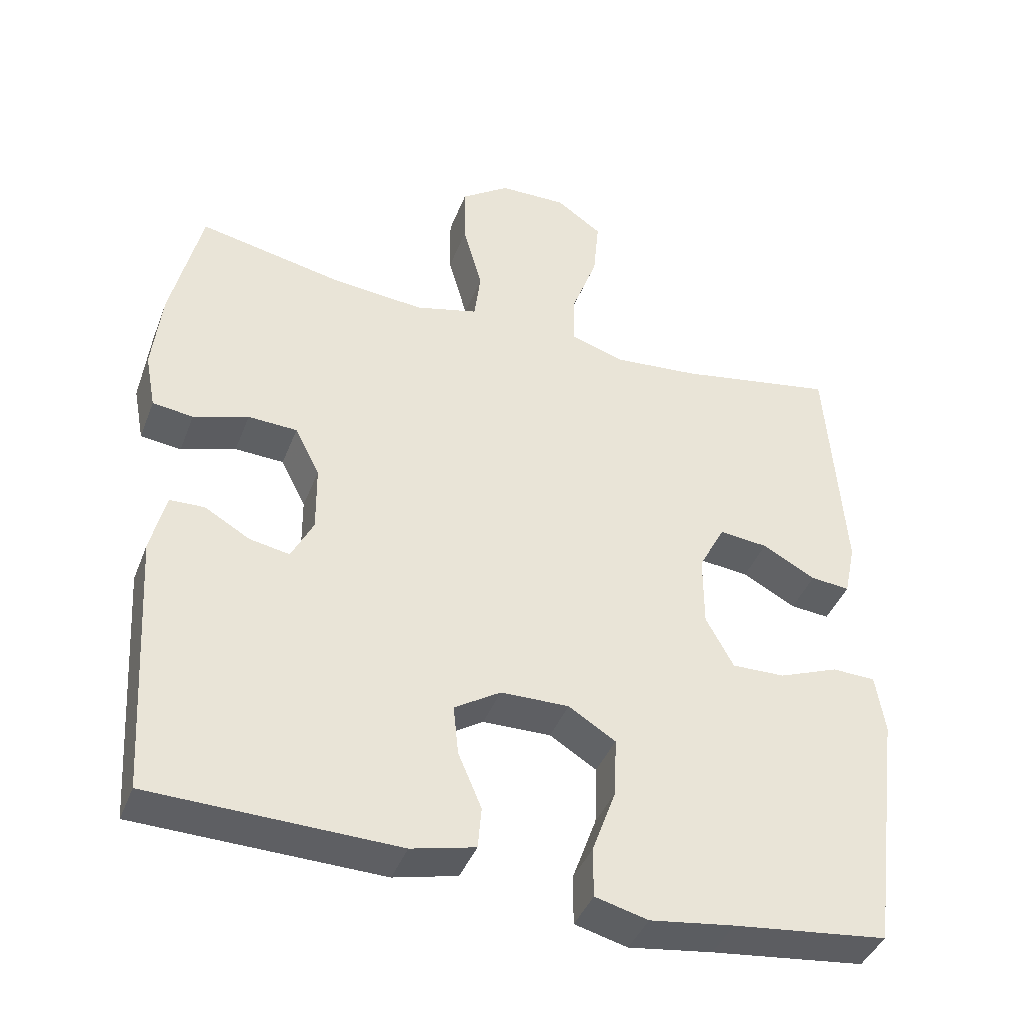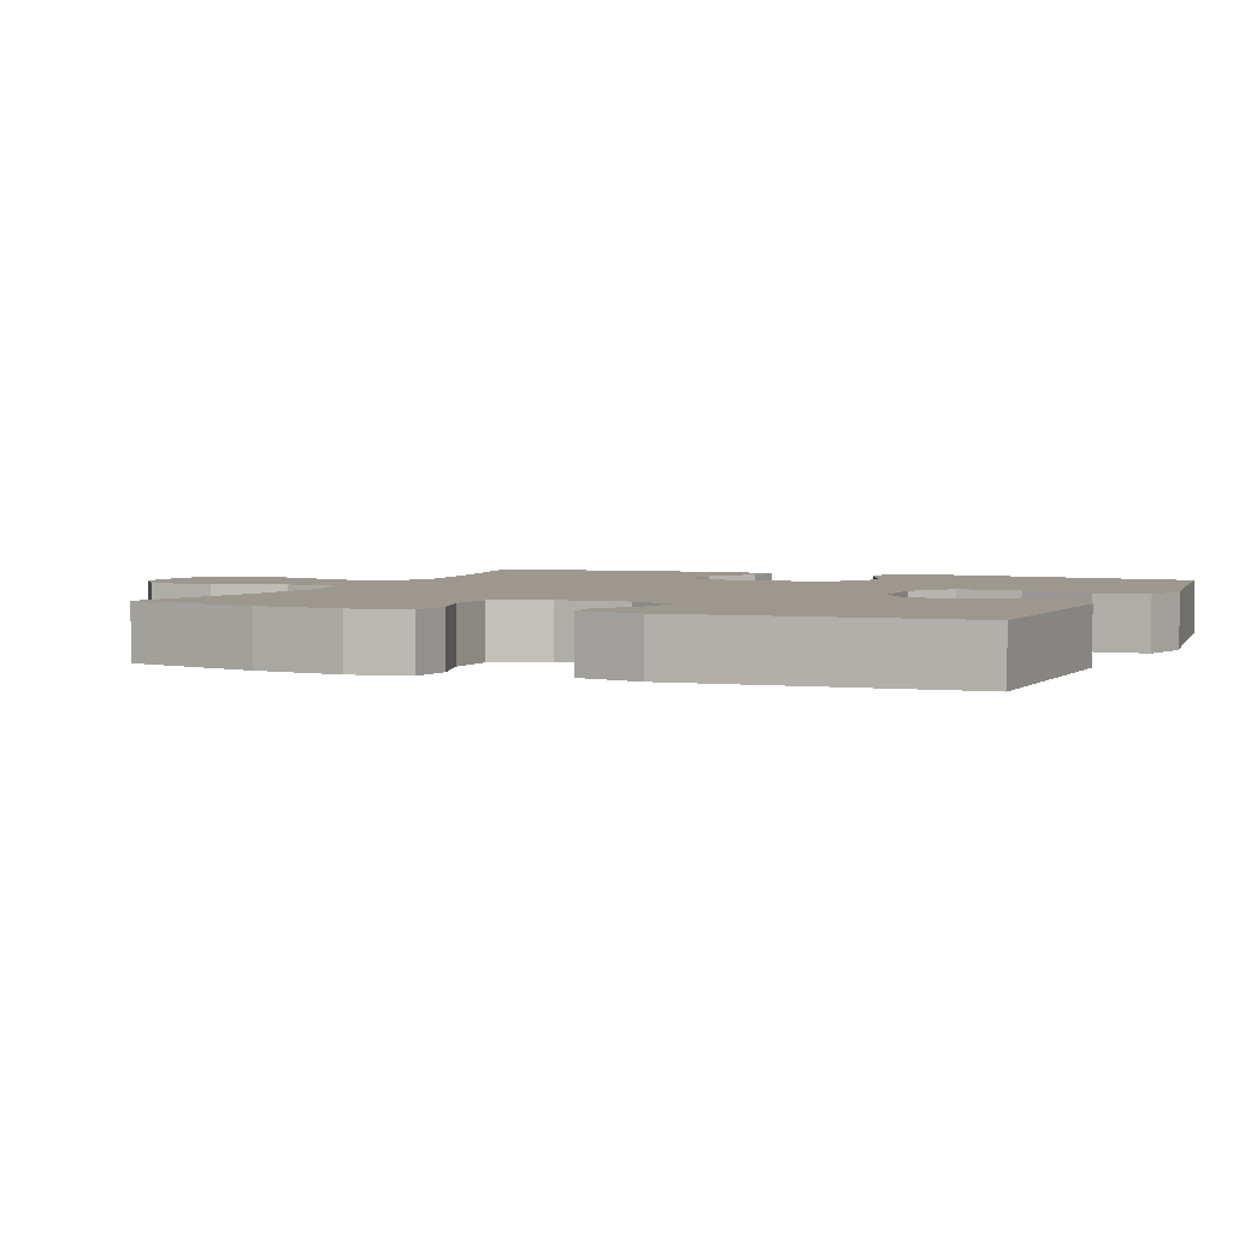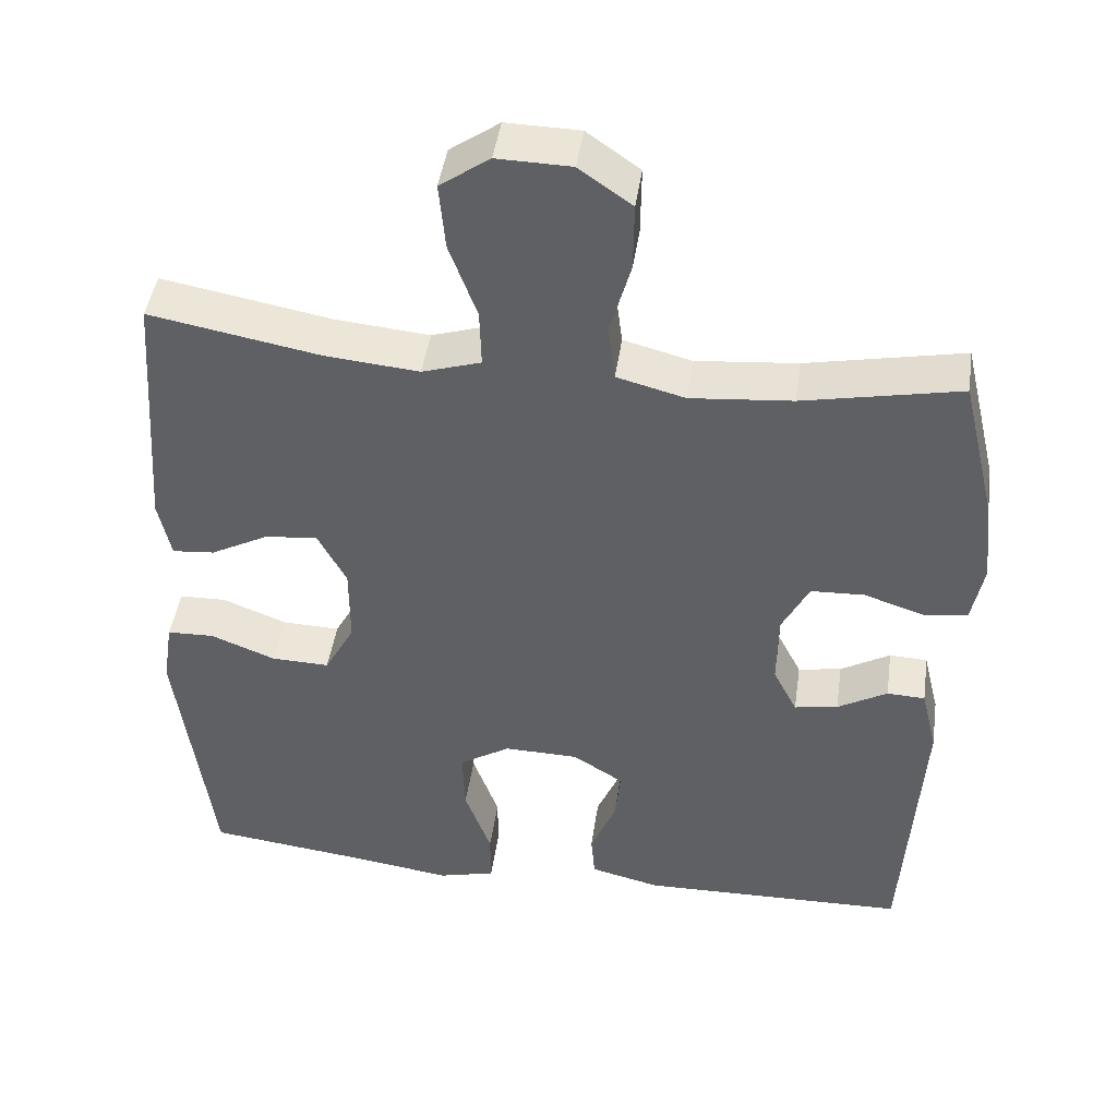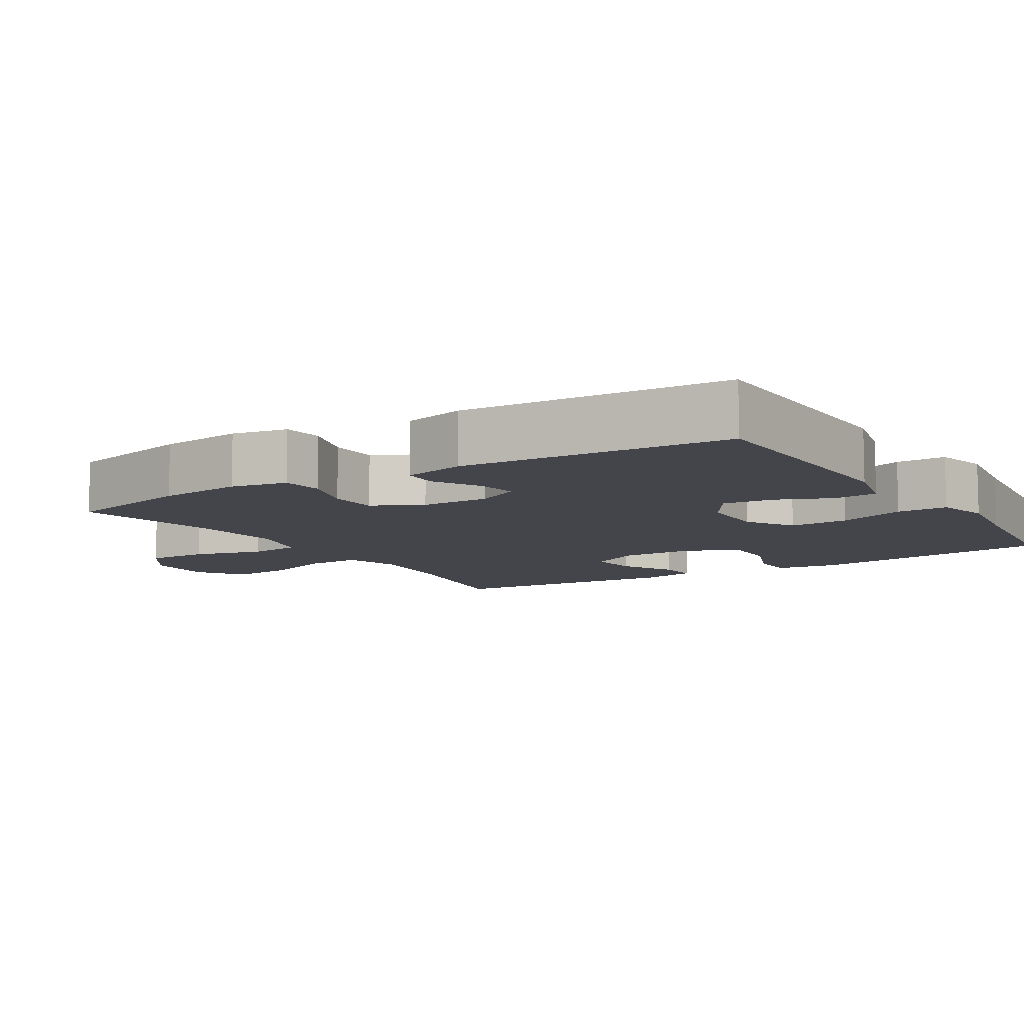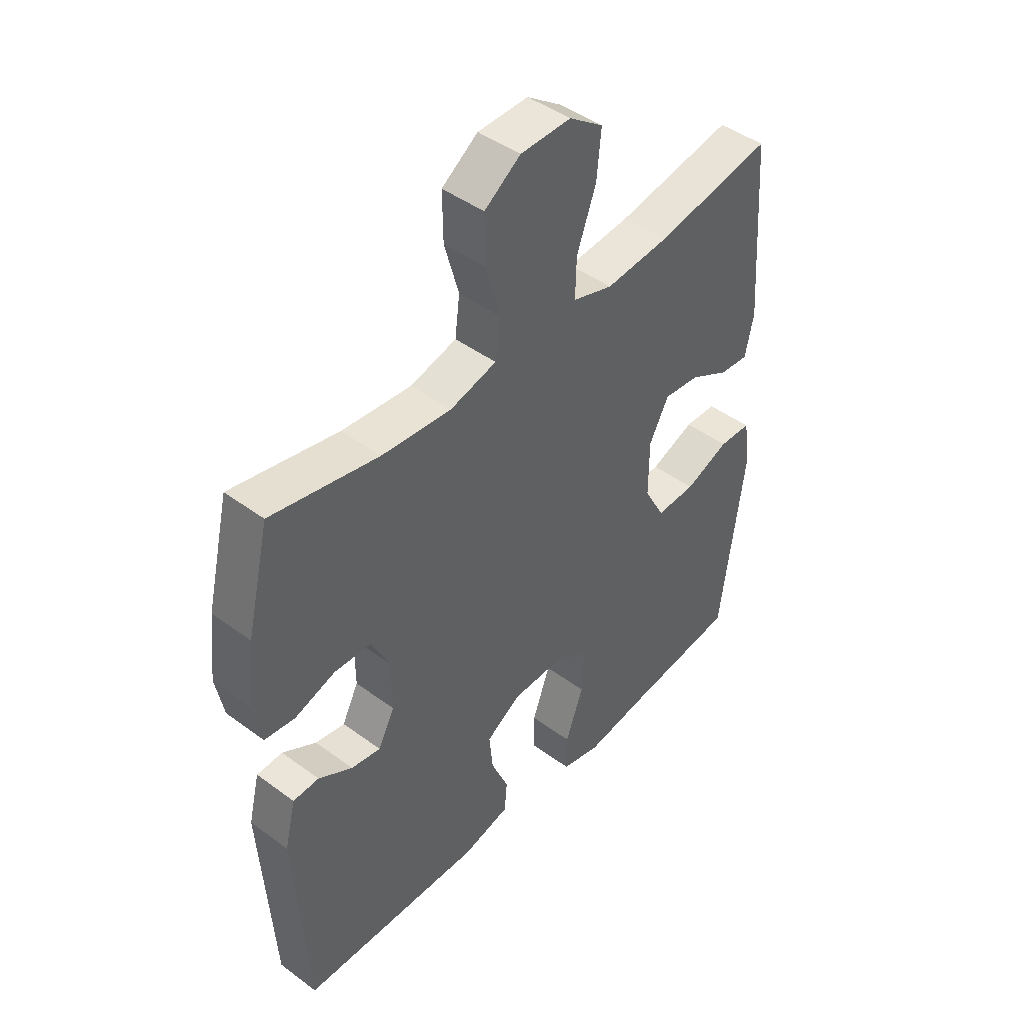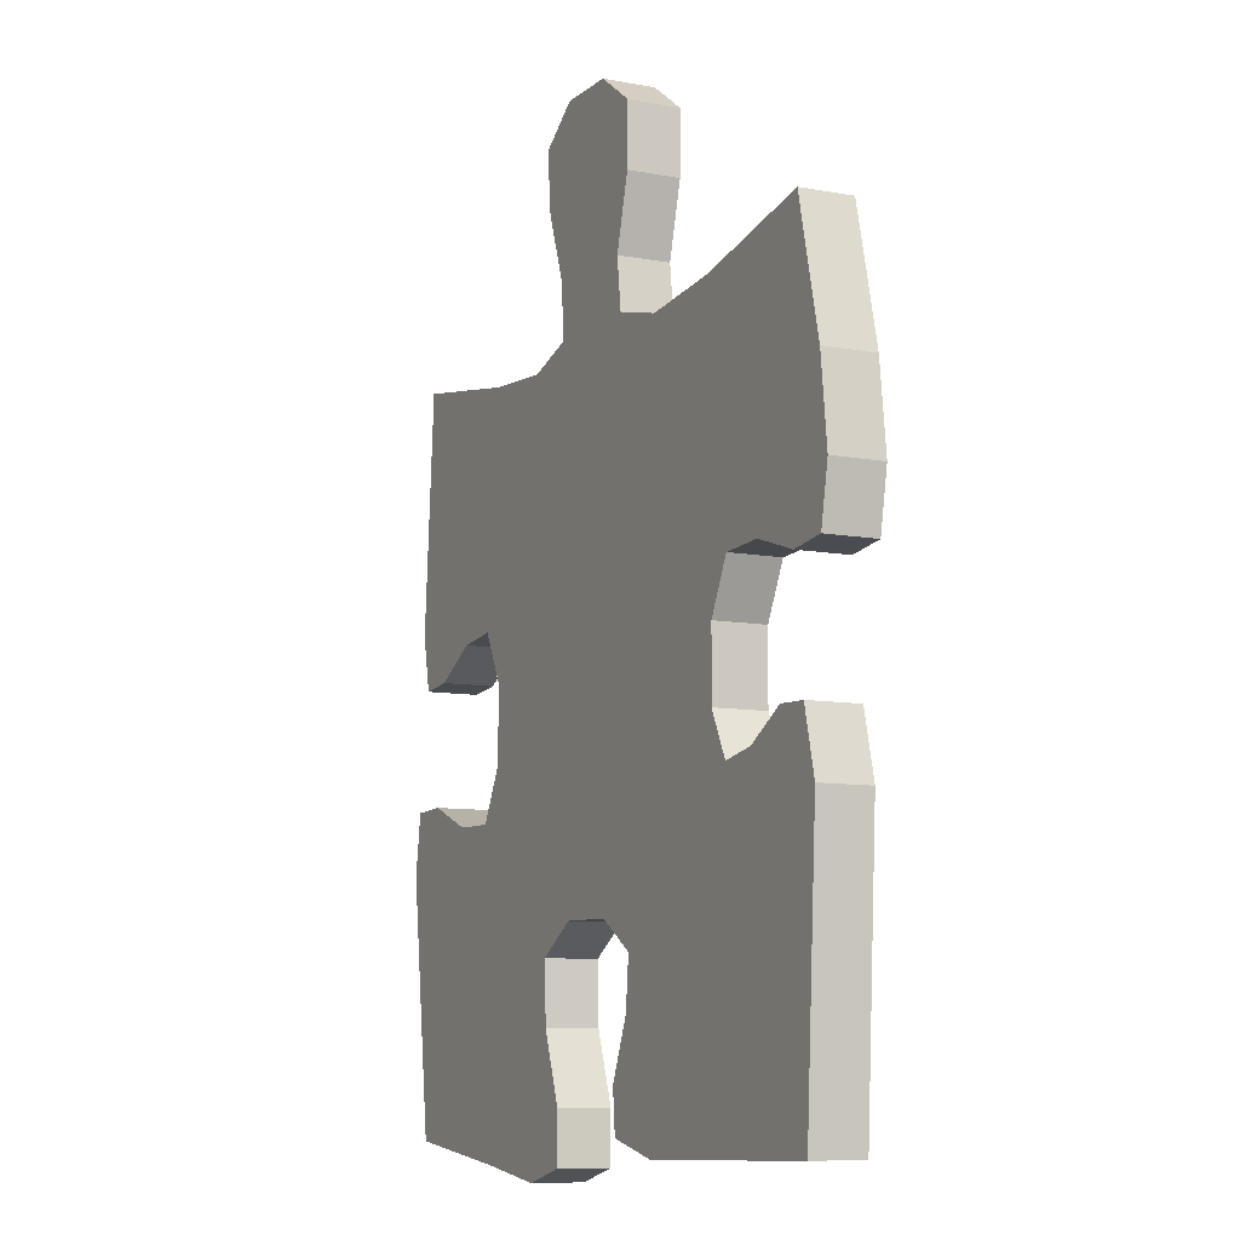
<metadata>
{"format":"obj","ext":"obj","renderer":"f3d","projection":"perspective","resolution":1024,"background":"white","views":[{"elev":-41.3,"azim":159.9,"up":"+Z"},{"elev":3.2,"azim":112.4,"up":"+Y"},{"elev":44.9,"azim":8.2,"up":"+Z"},{"elev":-9.2,"azim":121.9,"up":"+Y"},{"elev":44.8,"azim":130.7,"up":"+Z"},{"elev":-9.3,"azim":64.0,"up":"+Z"}]}
</metadata>
<code>
v 0.5 0.07 0.5
v 0.543 0.07 0.319
v 0.556 0.07 0.202
v 0.541 0.07 0.124
v 0.484 0.07 0.117
v 0.407 0.07 0.142
v 0.338 0.07 0.139
v 0.303 0.07 0.07
v 0.302 0.07 -0.025
v 0.333 0.07 -0.086
v 0.389 0.07 -0.076
v 0.453 0.07 -0.039
v 0.502 0.07 -0.041
v 0.523 0.07 -0.127
v 0.5 0.07 -0.5
v 0.154 0.07 -0.508
v 0.064 0.07 -0.486
v 0.059 0.07 -0.427
v 0.092 0.07 -0.349
v 0.099 0.07 -0.279
v 0.034 0.07 -0.238
v -0.062 0.07 -0.236
v -0.128 0.07 -0.277
v -0.125 0.07 -0.36
v -0.091 0.07 -0.454
v -0.091 0.07 -0.524
v -0.165 0.07 -0.543
v -0.283 0.07 -0.526
v -0.5 0.07 -0.5
v -0.545 0.07 -0.153
v -0.532 0.07 -0.069
v -0.471 0.07 -0.067
v -0.387 0.07 -0.1
v -0.312 0.07 -0.102
v -0.273 0.07 -0.03
v -0.273 0.07 0.074
v -0.31 0.07 0.144
v -0.378 0.07 0.137
v -0.453 0.07 0.097
v -0.508 0.07 0.092
v -0.524 0.07 0.168
v -0.5 0.07 0.5
v -0.28 0.07 0.46
v -0.159 0.07 0.449
v -0.083 0.07 0.473
v -0.085 0.07 0.547
v -0.121 0.07 0.645
v -0.129 0.07 0.731
v -0.065 0.07 0.776
v 0.03 0.07 0.774
v 0.098 0.07 0.726
v 0.097 0.07 0.639
v 0.07 0.07 0.542
v 0.079 0.07 0.47
v 0.167 0.07 0.447
v 0.298 0.07 0.459
v 0.5 0 0.5
v 0.543 0 0.319
v 0.556 0 0.202
v 0.541 0 0.124
v 0.484 0 0.117
v 0.407 0 0.142
v 0.338 0 0.139
v 0.303 0 0.07
v 0.302 0 -0.025
v 0.333 0 -0.086
v 0.389 0 -0.076
v 0.453 0 -0.039
v 0.502 0 -0.041
v 0.523 0 -0.127
v 0.5 0 -0.5
v 0.154 0 -0.508
v 0.064 0 -0.486
v 0.059 0 -0.427
v 0.092 0 -0.349
v 0.099 0 -0.279
v 0.034 0 -0.238
v -0.062 0 -0.236
v -0.128 0 -0.277
v -0.125 0 -0.36
v -0.091 0 -0.454
v -0.091 0 -0.524
v -0.165 0 -0.543
v -0.283 0 -0.526
v -0.5 0 -0.5
v -0.545 0 -0.153
v -0.532 0 -0.069
v -0.471 0 -0.067
v -0.387 0 -0.1
v -0.312 0 -0.102
v -0.273 0 -0.03
v -0.273 0 0.074
v -0.31 0 0.144
v -0.378 0 0.137
v -0.453 0 0.097
v -0.508 0 0.092
v -0.524 0 0.168
v -0.5 0 0.5
v -0.28 0 0.46
v -0.159 0 0.449
v -0.083 0 0.473
v -0.085 0 0.547
v -0.121 0 0.645
v -0.129 0 0.731
v -0.065 0 0.776
v 0.03 0 0.774
v 0.098 0 0.726
v 0.097 0 0.639
v 0.07 0 0.542
v 0.079 0 0.47
v 0.167 0 0.447
v 0.298 0 0.459
f 51 52 53
f 50 51 53
f 49 50 53
f 48 49 53
f 47 48 53
f 46 47 53
f 45 46 53 54
f 44 45 54 55
f 41 42 43
f 40 41 43
f 39 40 43
f 38 39 43
f 37 38 43 44
f 36 37 44 55
f 31 32 33
f 30 31 33
f 29 30 33
f 28 29 33
f 28 33 34
f 27 28 34
f 26 27 34
f 25 26 34
f 24 25 34
f 23 24 34 35
f 17 18 19
f 16 17 19
f 15 16 19
f 14 15 19
f 13 14 19
f 12 13 19
f 11 12 19
f 10 11 19 20
f 9 10 20 21
f 4 5 6
f 3 4 6
f 2 3 6
f 1 2 6
f 56 1 6
f 56 6 7
f 56 7 8
f 55 56 8
f 36 55 8
f 35 36 8
f 23 35 8
f 22 23 8
f 8 9 21 22
f 109 108 107
f 109 107 106
f 109 106 105
f 109 105 104
f 109 104 103
f 109 103 102
f 110 109 102 101
f 111 110 101 100
f 99 98 97
f 99 97 96
f 99 96 95
f 99 95 94
f 100 99 94 93
f 111 100 93 92
f 89 88 87
f 89 87 86
f 89 86 85
f 89 85 84
f 90 89 84
f 90 84 83
f 90 83 82
f 90 82 81
f 90 81 80
f 91 90 80 79
f 75 74 73
f 75 73 72
f 75 72 71
f 75 71 70
f 75 70 69
f 75 69 68
f 75 68 67
f 76 75 67 66
f 77 76 66 65
f 62 61 60
f 62 60 59
f 62 59 58
f 62 58 57
f 62 57 112
f 63 62 112
f 64 63 112
f 64 112 111
f 64 111 92
f 64 92 91
f 64 91 79
f 64 79 78
f 78 77 65 64
f 1 57 58 2
f 2 58 59 3
f 3 59 60 4
f 4 60 61 5
f 5 61 62 6
f 6 62 63 7
f 7 63 64 8
f 8 64 65 9
f 9 65 66 10
f 10 66 67 11
f 11 67 68 12
f 12 68 69 13
f 13 69 70 14
f 14 70 71 15
f 15 71 72 16
f 16 72 73 17
f 17 73 74 18
f 18 74 75 19
f 19 75 76 20
f 20 76 77 21
f 21 77 78 22
f 22 78 79 23
f 23 79 80 24
f 24 80 81 25
f 25 81 82 26
f 26 82 83 27
f 27 83 84 28
f 28 84 85 29
f 29 85 86 30
f 30 86 87 31
f 31 87 88 32
f 32 88 89 33
f 33 89 90 34
f 34 90 91 35
f 35 91 92 36
f 36 92 93 37
f 37 93 94 38
f 38 94 95 39
f 39 95 96 40
f 40 96 97 41
f 41 97 98 42
f 42 98 99 43
f 43 99 100 44
f 44 100 101 45
f 45 101 102 46
f 46 102 103 47
f 47 103 104 48
f 48 104 105 49
f 49 105 106 50
f 50 106 107 51
f 51 107 108 52
f 52 108 109 53
f 53 109 110 54
f 54 110 111 55
f 55 111 112 56
f 56 112 57 1

</code>
